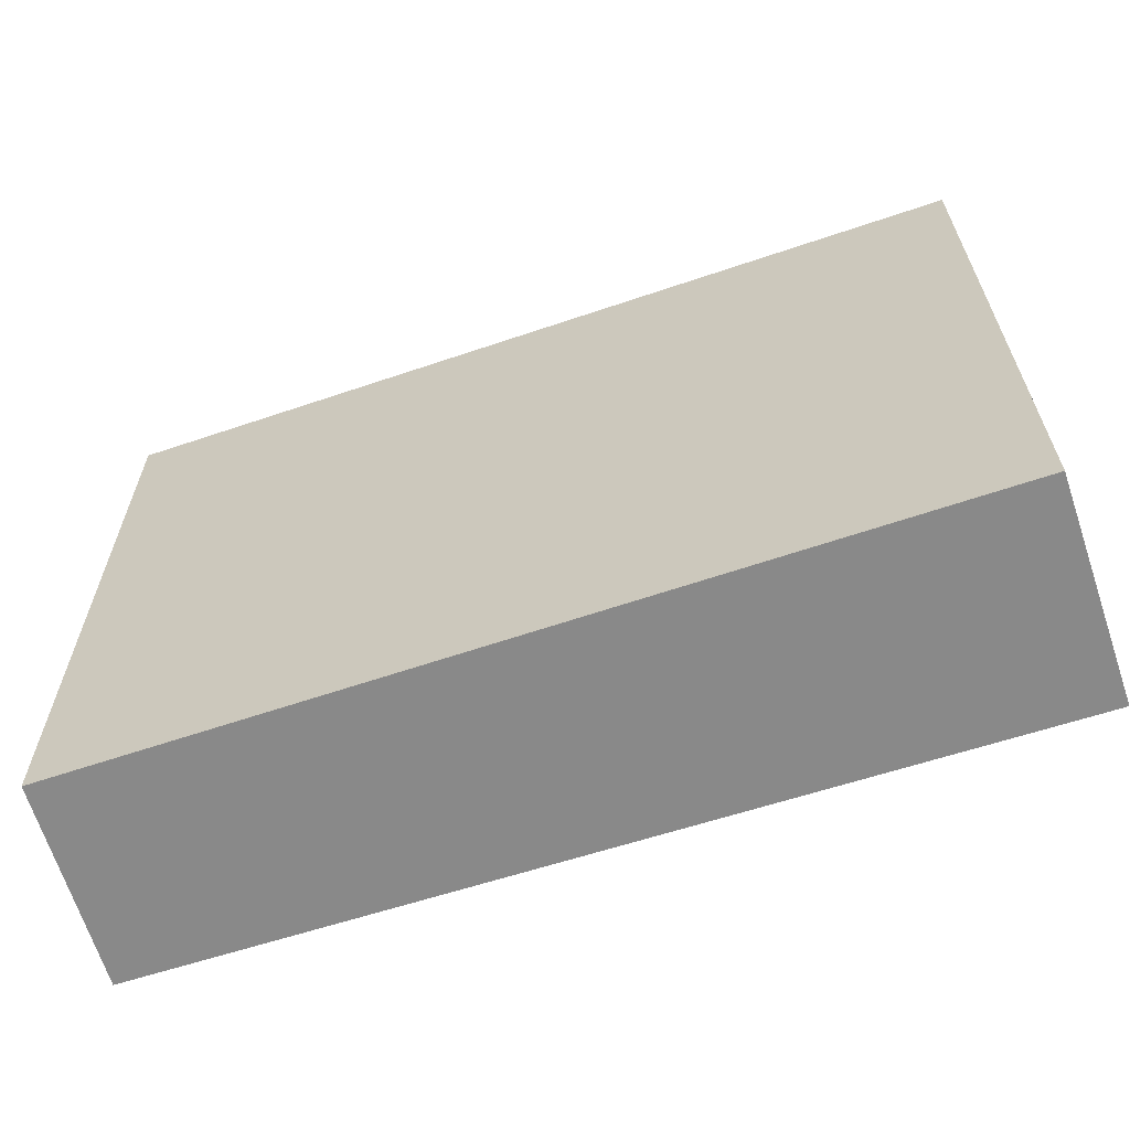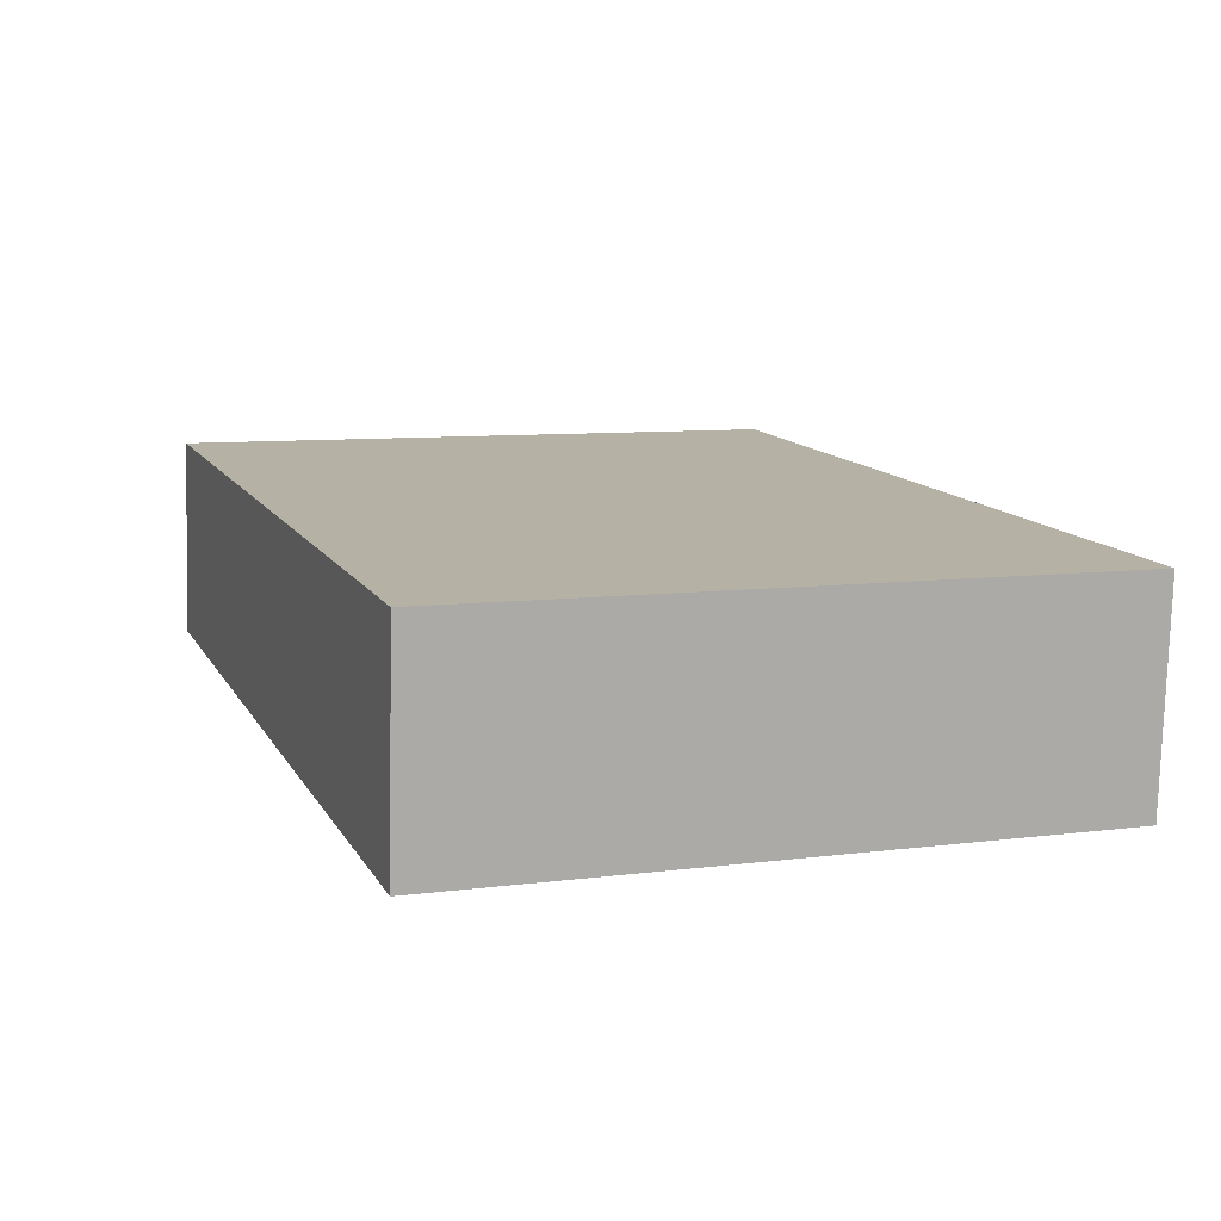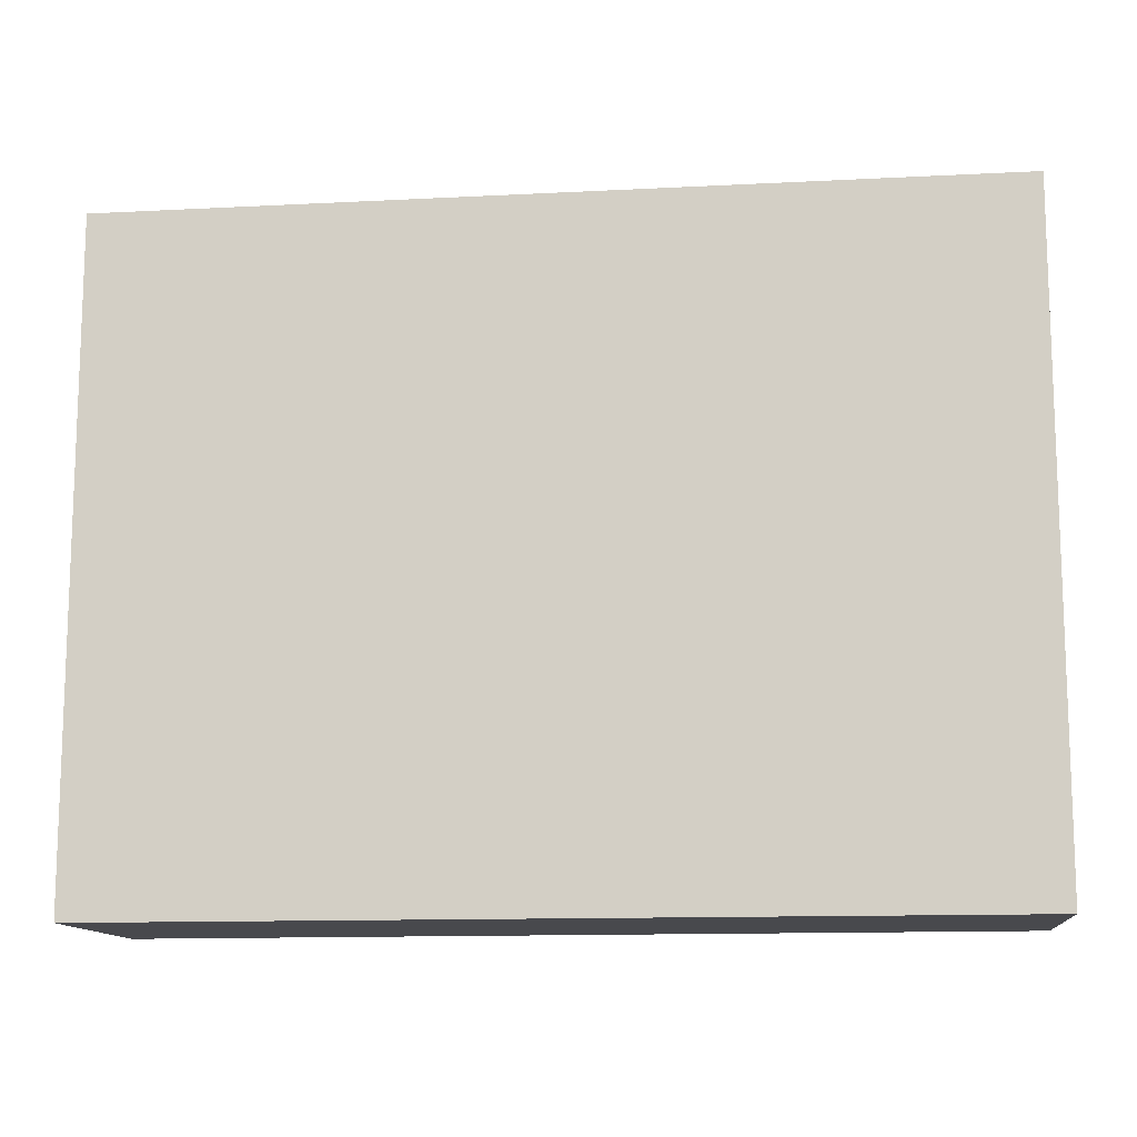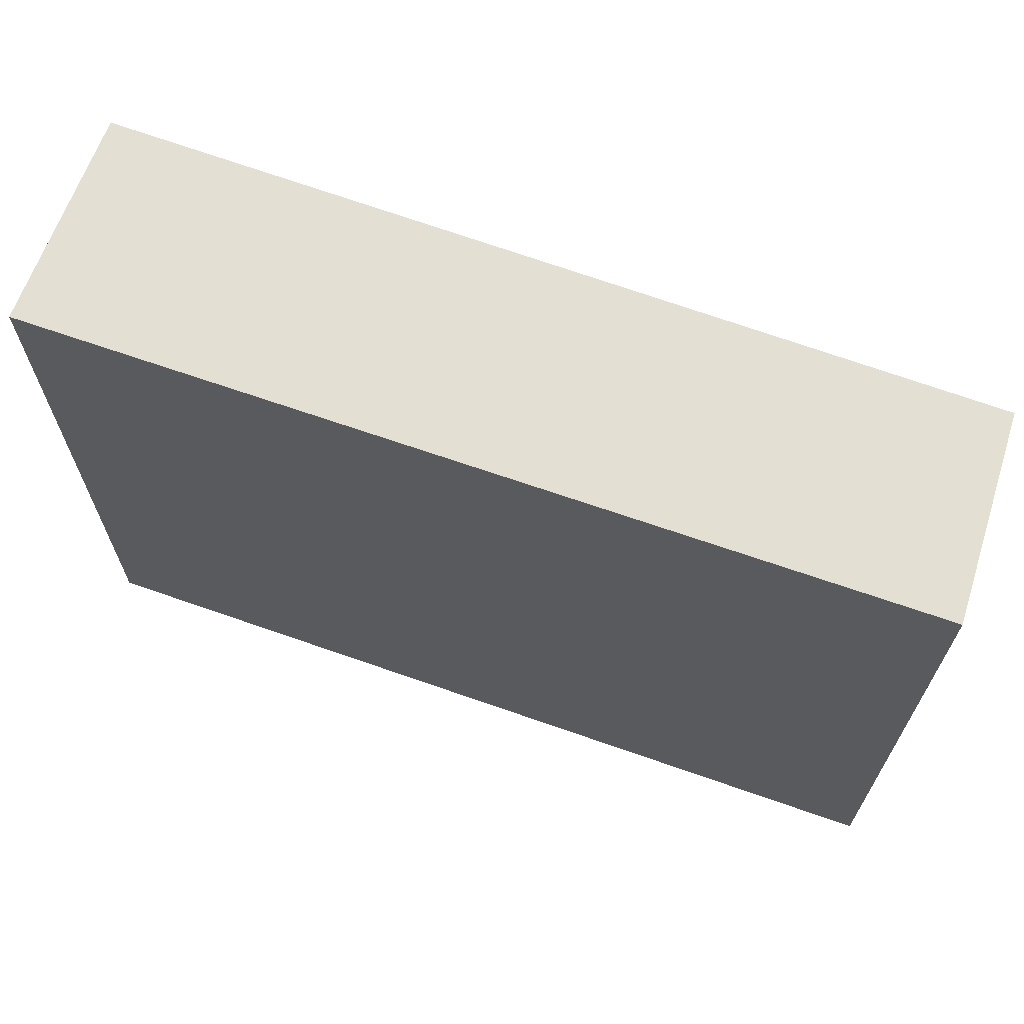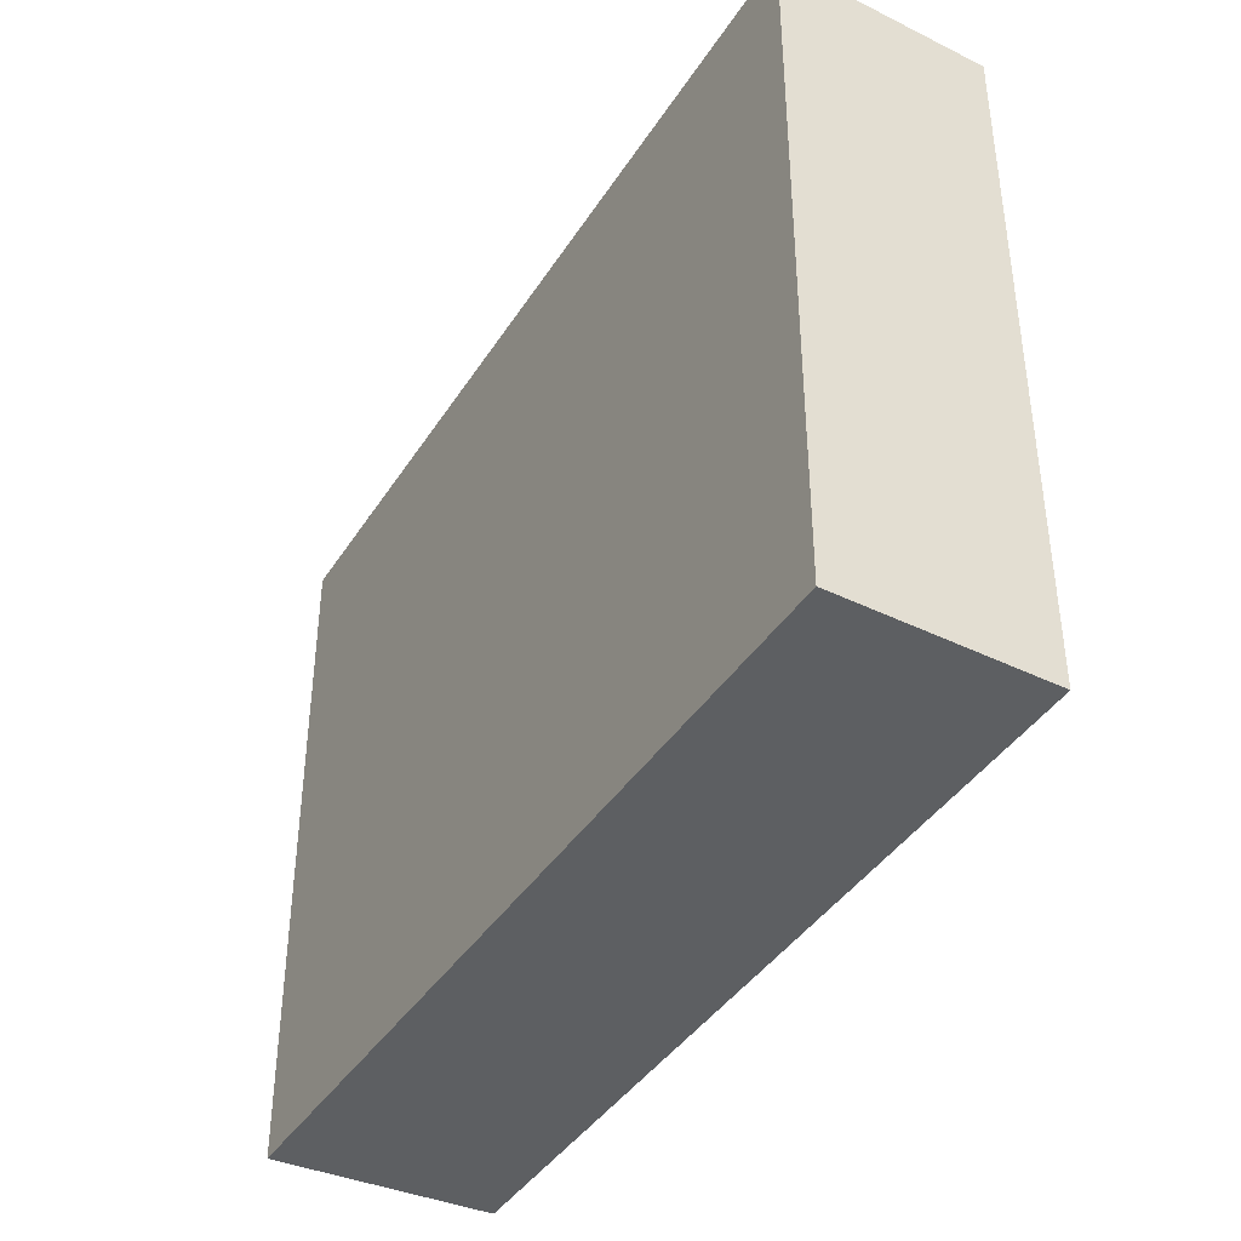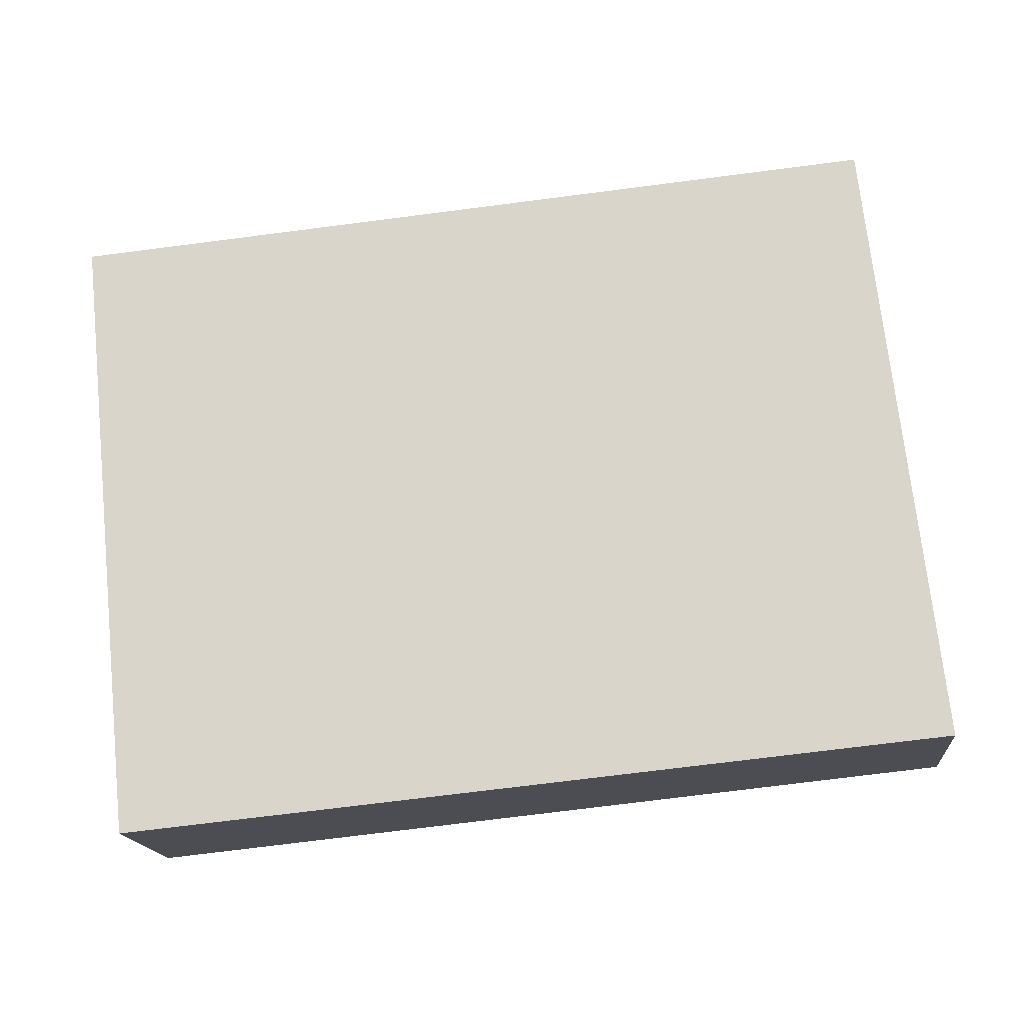
<metadata>
{"format":"obj","ext":"obj","renderer":"f3d","projection":"perspective","resolution":1024,"background":"white","views":[{"elev":-63.2,"azim":22.8,"up":"+Y"},{"elev":8.3,"azim":70.2,"up":"+Z"},{"elev":-12.5,"azim":-168.5,"up":"+Y"},{"elev":66.9,"azim":-155.9,"up":"+Y"},{"elev":-39.5,"azim":-114.7,"up":"+Y"},{"elev":72.9,"azim":173.9,"up":"+Z"}]}
</metadata>
<code>
v  0 3.981 2.438e-16
v  5.399 3.981 0.891
v  5.312 3.981 -0.43
v  0.146 3.981 1.246
v  5.399 -5.456e-17 0.891
v  5.312 2.633e-17 -0.43
v  0 0 0
v  0.146 -7.63e-17 1.246
g defaultobject
f 1 2 3
f 2 1 4
f 5 3 2
f 3 5 6
f 6 1 3
f 1 6 7
f 7 4 1
f 4 7 8
f 8 2 4
f 2 8 5
f 5 7 6
f 7 5 8

</code>
